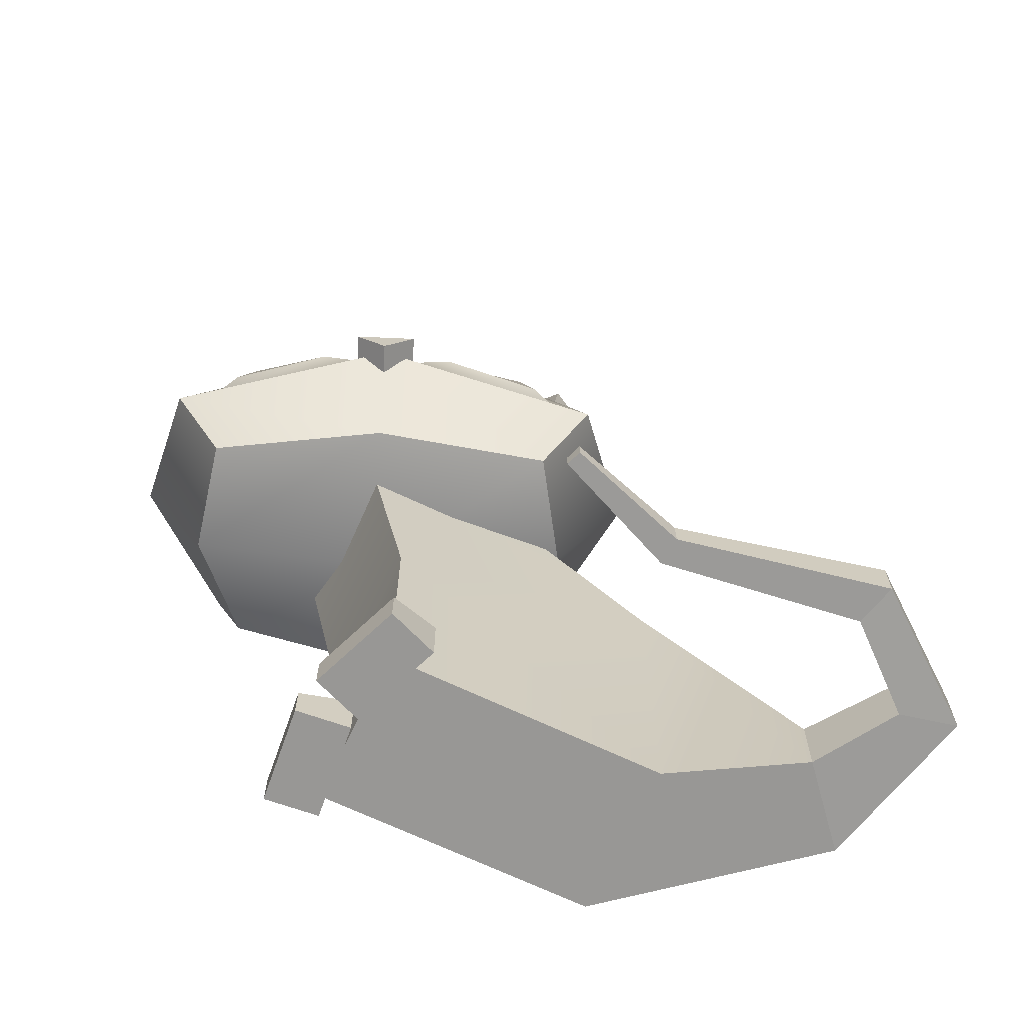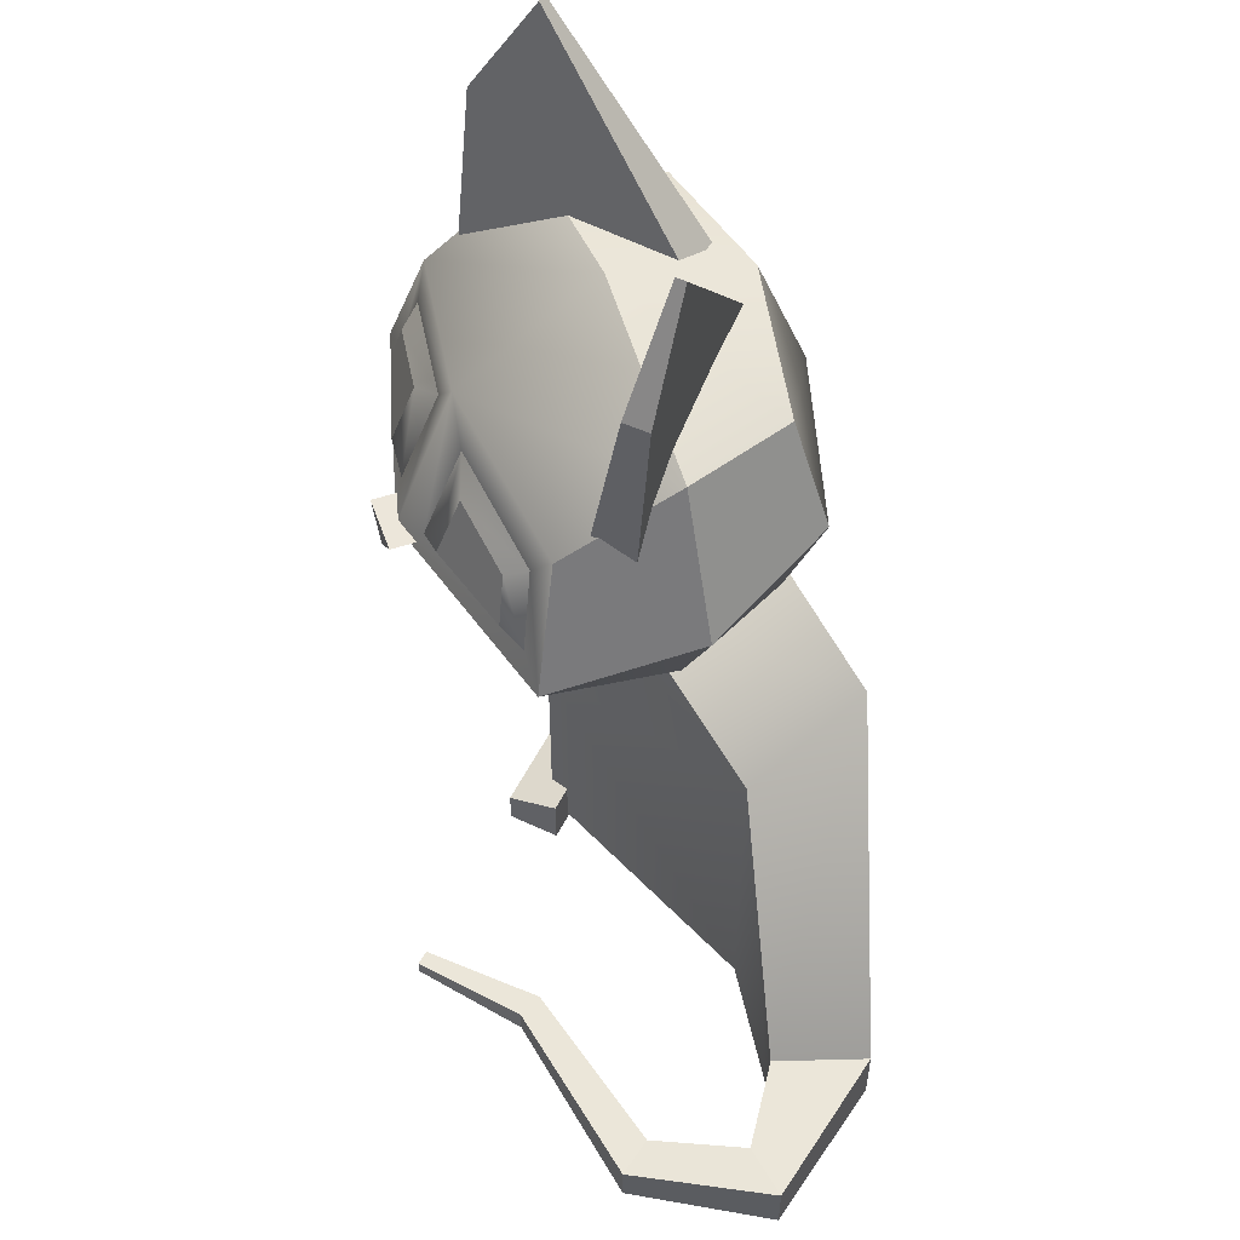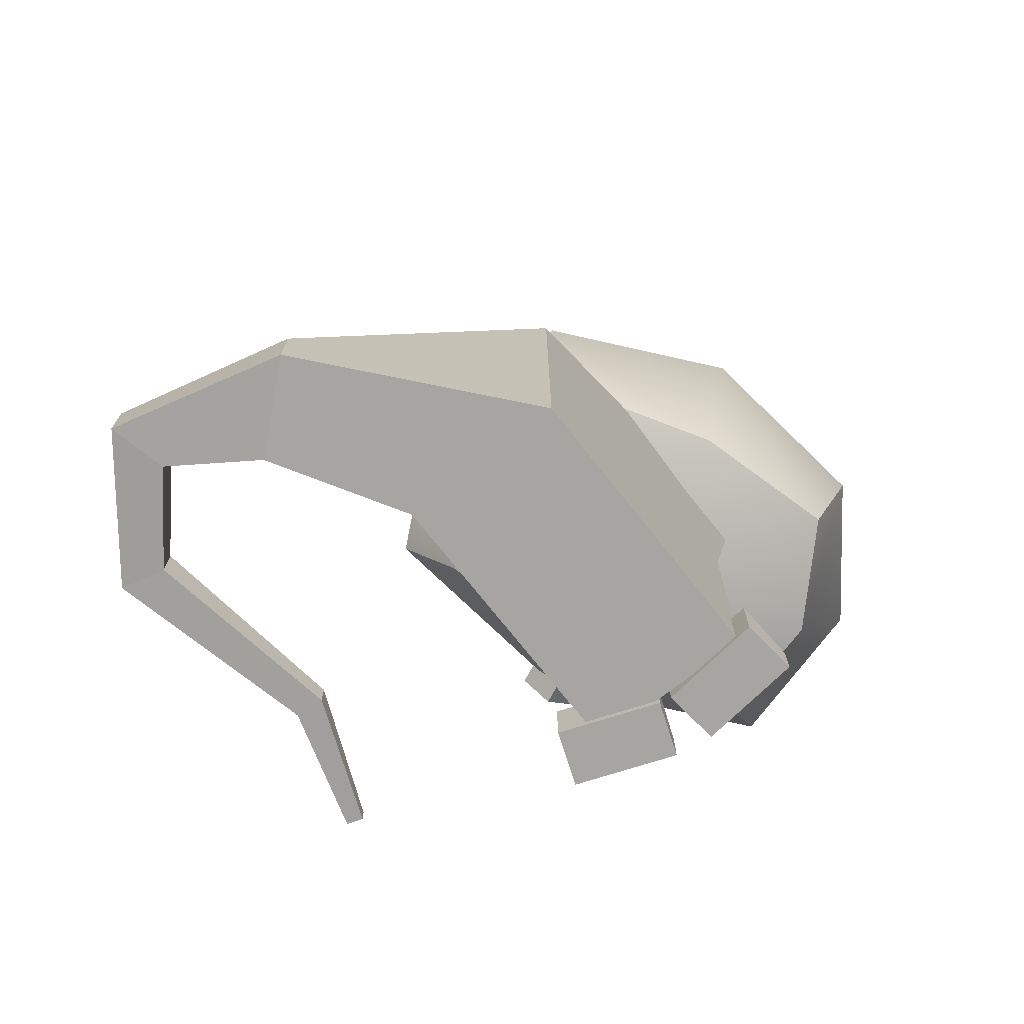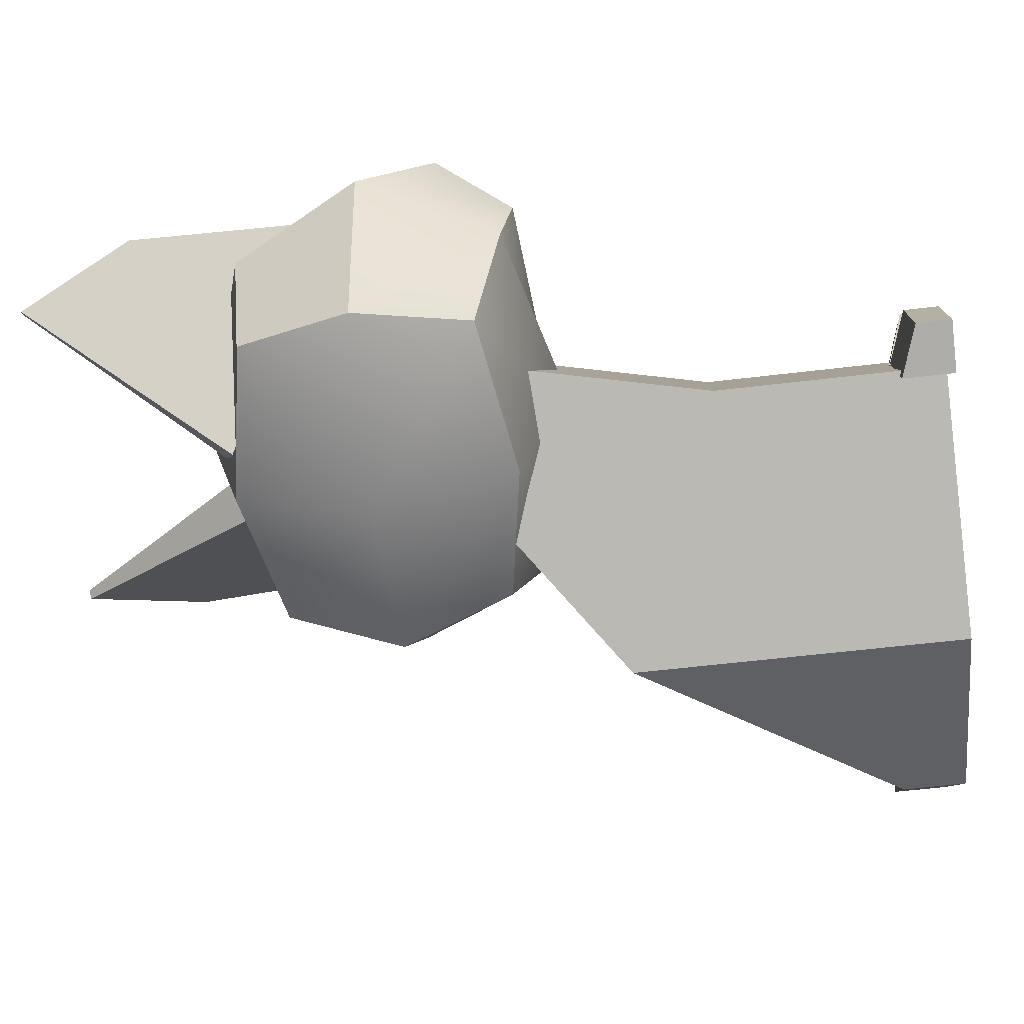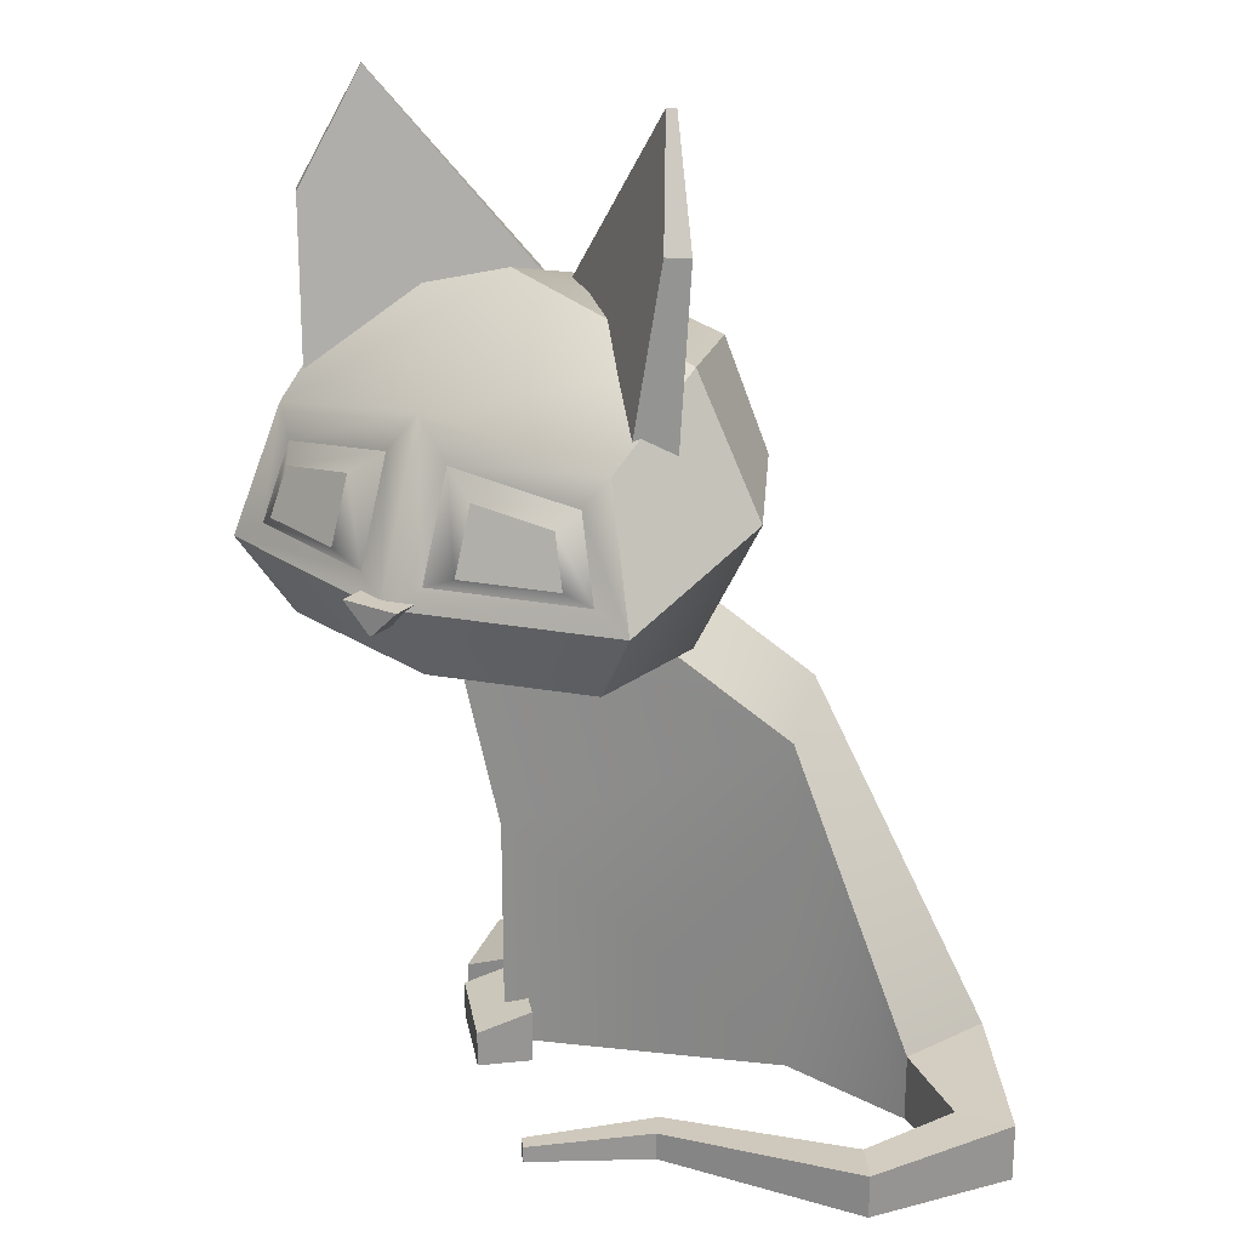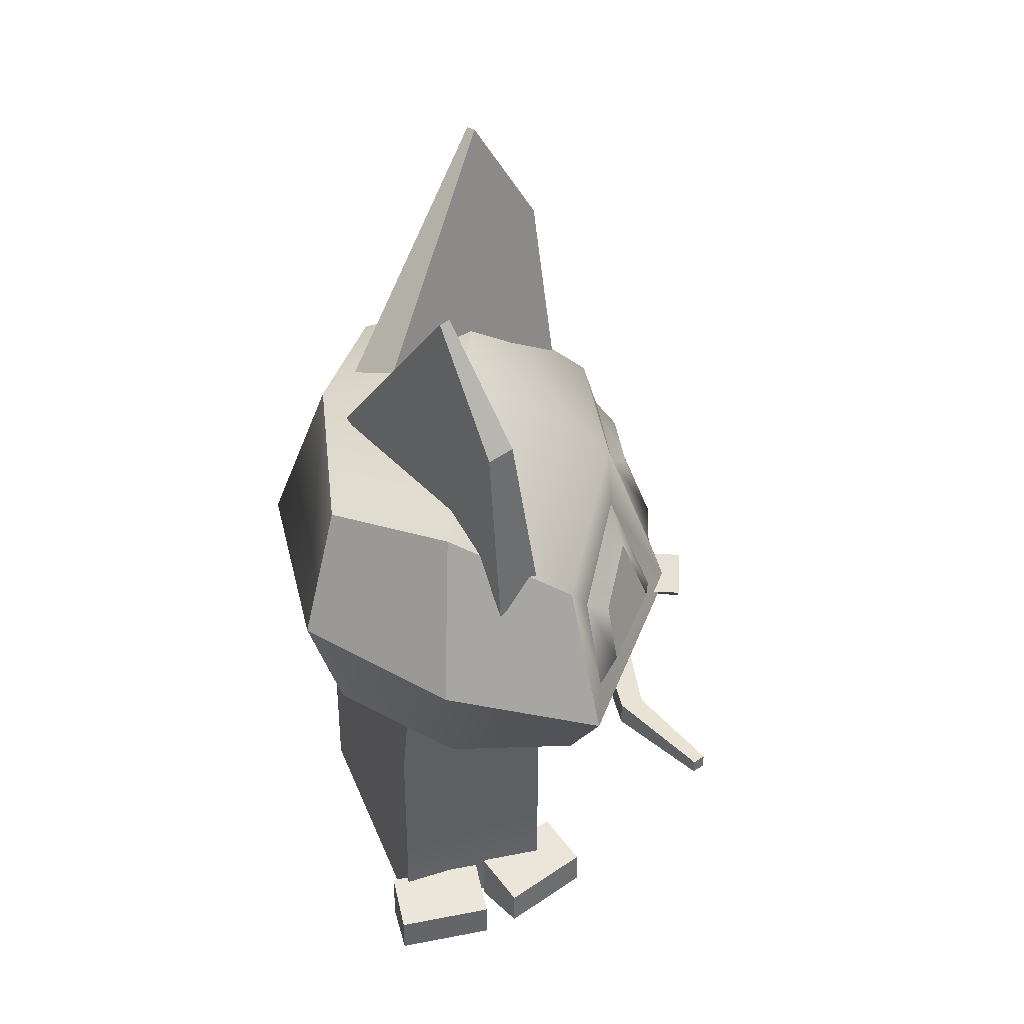
<metadata>
{"format":"obj","ext":"obj","renderer":"f3d","projection":"perspective","resolution":1024,"background":"white","views":[{"elev":-68.2,"azim":-2.4,"up":"+Y"},{"elev":54.4,"azim":70.5,"up":"+Y"},{"elev":-73.6,"azim":151.5,"up":"+Y"},{"elev":-60.6,"azim":-83.1,"up":"+Z"},{"elev":22.9,"azim":33.9,"up":"+Y"},{"elev":39.0,"azim":-86.9,"up":"+Y"}]}
</metadata>
<code>
o cat_L
v -0.7517 1.829 0.4842
v -0.7926 2.723 0.4772
v -0.67 2 -0.5
v -0.67 3 -0.5
v 0.7517 1.829 0.4842
v 0.7926 2.723 0.4772
v 0.67 2 -0.5
v 0.67 3 -0.5
v -0.8439 1.872 -0.01895
v -0.961 2.156 0.6046
v -0.8437 3.024 -0.01831
v -0.8168 2.5 -0.6096
v 0 1.891 -0.6096
v 0 3.11 -0.6096
v 0.8168 2.5 -0.6096
v 0.8439 1.872 -0.01895
v 0.8437 3.024 -0.01831
v 0.961 2.156 0.6046
v 0 1.782 0.6067
v 0 2.858 0.6047
v -1.152 2.455 -0.01348
v 0 2.5 -0.8395
v 1.152 2.455 -0.01348
v 0 2.152 0.8716
v 0 1.661 -7e-06
v 0 3.284 -0.003351
v 0.8015 2.245 0.605
v 0.7024 2.594 0.5386
v 0.1461 2.683 0.6225
v 0.1483 2.248 0.7966
v -0.1483 2.248 0.7966
v -0.1461 2.683 0.6225
v -0.7024 2.594 0.5386
v -0.8015 2.245 0.605
v 0.643 2.527 0.627
v 0.7051 2.309 0.6685
v 0.296 2.31 0.7886
v 0.2946 2.583 0.6795
v -0.2946 2.583 0.6795
v -0.296 2.31 0.7886
v -0.7051 2.309 0.6685
v -0.643 2.527 0.627
v 0.03364 3.133 -0.3341
v 0.7696 2.639 0.355
v 0.7095 3.993 -0.004576
v 0.8632 3.511 0.24
v 0.1646 3.11 -0.4909
v 0.9005 2.615 0.1982
v 0.7377 3.988 -0.03832
v 0.9339 3.499 0.1553
v -0.03364 3.133 -0.3341
v -0.7696 2.639 0.355
v -0.7095 3.993 -0.004576
v -0.8632 3.511 0.24
v -0.1646 3.11 -0.4909
v -0.9005 2.615 0.1982
v -0.7377 3.988 -0.03832
v -0.9339 3.499 0.1553
v 0.1359 0.03425 0.3105
v -0.06664 2.034 0.3989
v -0.1323 0.03425 -0.3142
v -0.3348 2.034 -0.2258
v 1.229 0.03425 -0.1572
v 0.5581 2.034 0.1308
v 0.9611 0.03425 -0.782
v 0.2899 2.034 -0.4939
v 0.1359 1.034 0.3105
v -0.1323 1.034 -0.3142
v 0.9611 1.506 -0.782
v 1.229 1.506 -0.1572
v 1.83 0.03425 -0.08018
v 1.958 0.03425 -0.4777
v 1.958 0.3217 -0.4777
v 1.83 0.3217 -0.08018
v 1.178 0.1197 0.7183
v 1.232 0.1197 0.8215
v 1.232 0.2362 0.8215
v 1.178 0.2362 0.7183
v 1.97 0.0871 0.5173
v 2.08 0.0871 0.6619
v 2.08 0.2689 0.6619
v 1.97 0.2689 0.5173
v 2.157 0.05744 0.1353
v 2.395 0.05744 0.09342
v 2.395 0.2985 0.09342
v 2.157 0.2985 0.1353
v 0.7949 0.1447 1.106
v 0.8403 0.1447 1.155
v 0.8403 0.2113 1.155
v 0.7949 0.2113 1.106
v -0.1299 2.183 0.9344
v -0.1299 2.183 0.8089
v 0.1299 2.183 0.9344
v 0.1299 2.183 0.8089
v 0 2.057 0.8089
v 0 2.057 0.9344
v -0.1477 0.003958 0.2111
v -0.1477 0.1586 0.2111
v 0.01879 0.003958 0.05075
v 0.01879 0.2351 0.05075
v 0.1427 0.003958 0.5127
v 0.1427 0.1586 0.5127
v 0.3092 0.003958 0.3523
v 0.3092 0.2351 0.3523
v -0.352 0.003958 -0.3211
v -0.352 0.1586 -0.3211
v -0.131 0.003958 -0.389
v -0.131 0.2351 -0.389
v -0.2292 0.003958 0.07909
v -0.2292 0.1586 0.07909
v -0.008212 0.003958 0.01128
v -0.008212 0.2351 0.01128
g cat_L_fur
f 1 10 21 9
f 10 2 11 21
f 21 11 4 12
f 9 21 12 3
f 3 12 22 13
f 12 4 14 22
f 22 14 8 15
f 13 22 15 7
f 7 15 23 16
f 15 8 17 23
f 23 17 6 18
f 16 23 18 5
f 5 18 24 19
f 19 24 10 1
f 3 13 25 9
f 13 7 16 25
f 25 16 5 19
f 9 25 19 1
f 8 14 26 17
f 14 4 11 26
f 26 11 2 20
f 17 26 20 6
f 18 6 28 27
f 6 20 29 28
f 20 24 30 29
f 24 18 27 30
f 24 20 32 31
f 20 2 33 32
f 2 10 34 33
f 10 24 31 34
f 43 44 46 45
f 47 49 50 48
f 44 48 50 46
f 45 49 47 43
f 46 50 49 45
f 43 47 48 44
f 51 53 54 52
f 55 56 58 57
f 52 54 58 56
f 53 51 55 57
f 54 53 57 58
f 51 52 56 55
f 67 60 62 68
f 68 62 66 69
f 69 66 64 70
f 70 64 60 67
f 61 65 63 59
f 66 62 60 64
f 63 70 67 59
f 65 69 73 72
f 61 68 69 65
f 59 67 68 61
f 69 70 74 73
f 70 63 71 74
f 63 65 72 71
f 74 73 72 71
f 87 88 89 90
f 76 88 87 75
f 77 89 88 76
f 78 90 89 77
f 75 87 90 78
f 80 76 75 79
f 81 77 76 80
f 82 78 77 81
f 79 75 78 82
f 84 80 79 83
f 85 81 80 84
f 86 82 81 85
f 83 79 82 86
f 72 84 83 71
f 73 85 84 72
f 74 86 85 73
f 71 83 86 74
f 97 98 100 99
f 99 100 104 103
f 103 104 102 101
f 101 102 98 97
f 99 103 101 97
f 104 100 98 102
f 105 106 108 107
f 107 108 112 111
f 111 112 110 109
f 109 110 106 105
f 107 111 109 105
f 112 108 106 110
g cat_L_eye_color
f 30 27 36 37
f 29 30 37 38
f 32 33 42 39
f 31 32 39 40
f 28 29 38 35
f 33 34 41 42
f 27 28 35 36
f 34 31 40 41
g cat_L_pupil
f 36 35 38 37
f 40 39 42 41
f 95 94 93 96
f 94 92 91 93
f 92 94 95
f 92 95 96 91
f 93 91 96

</code>
